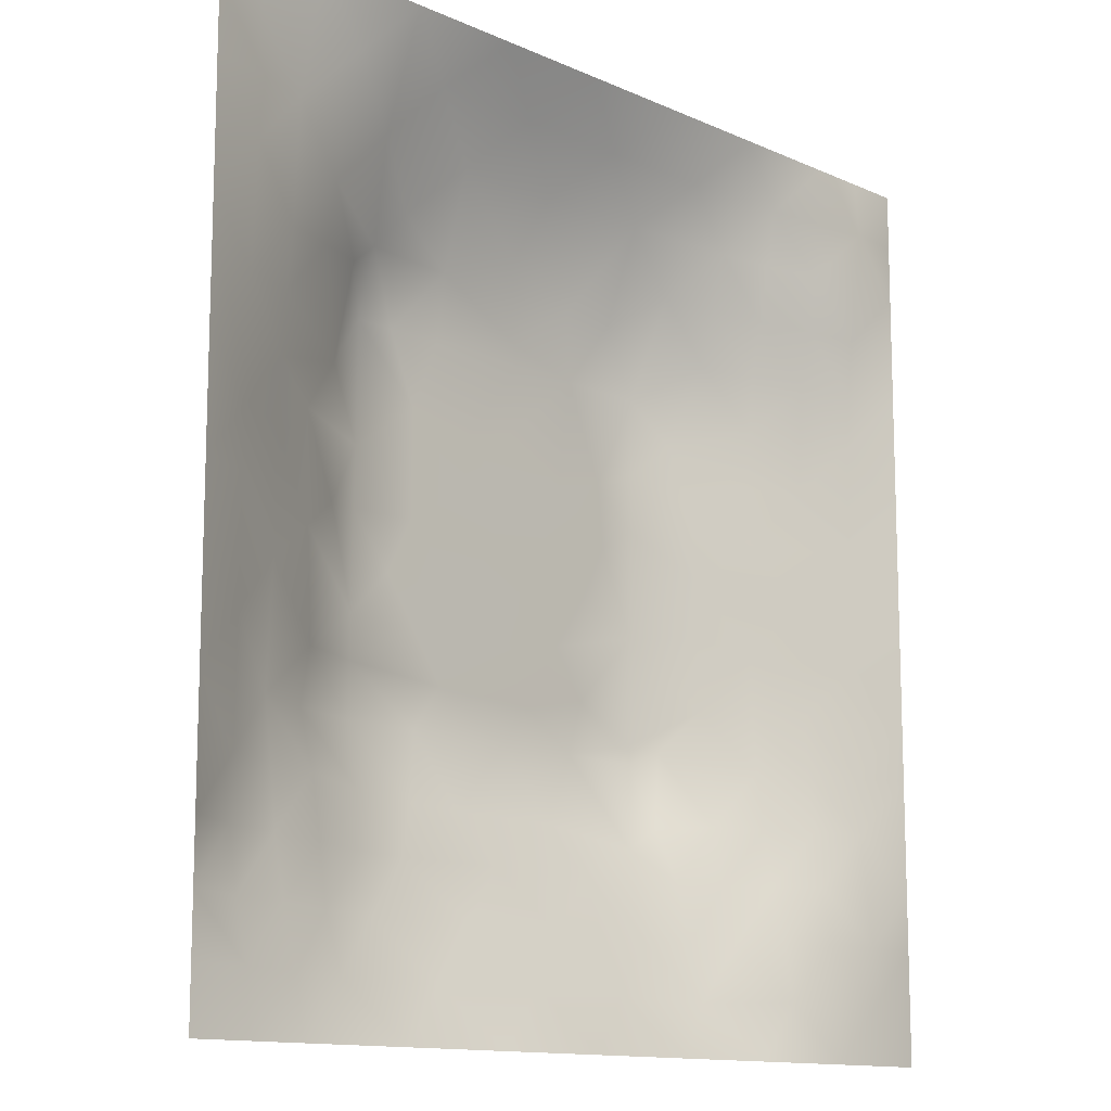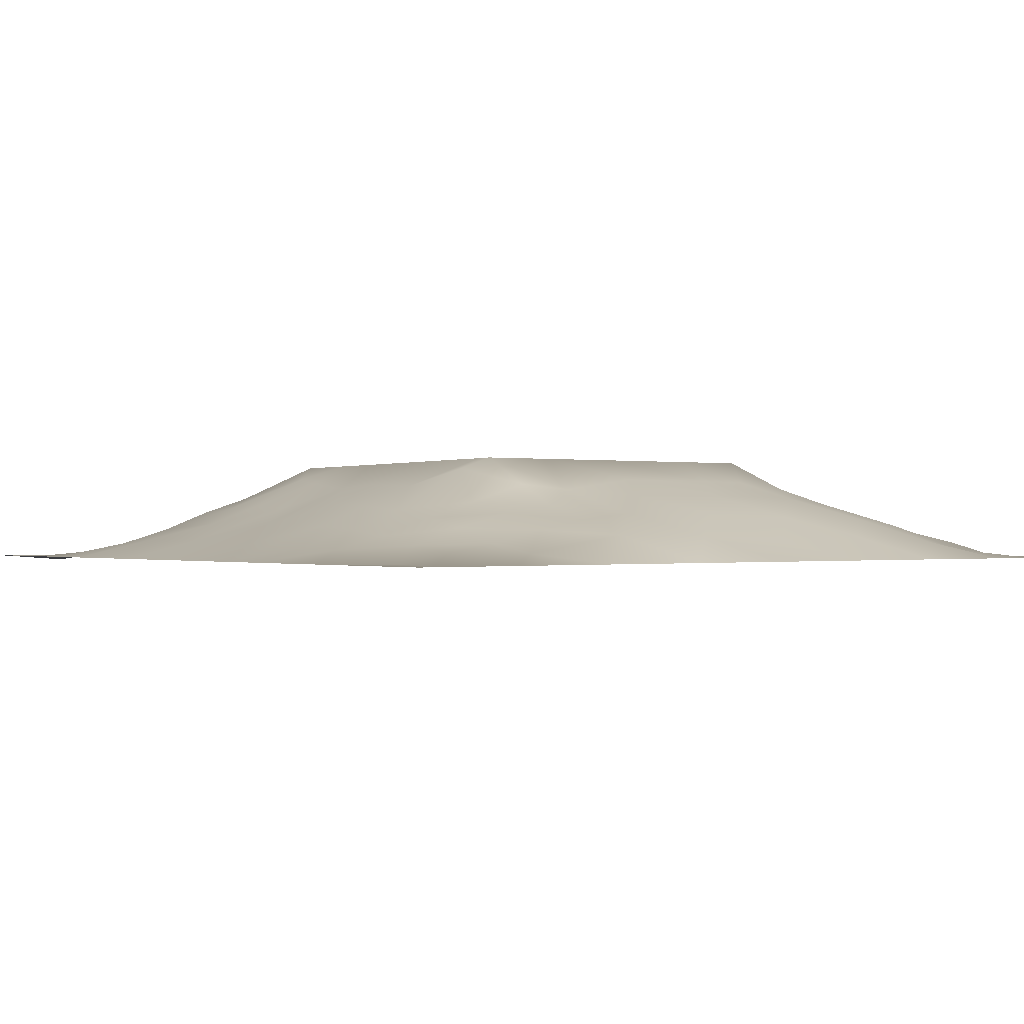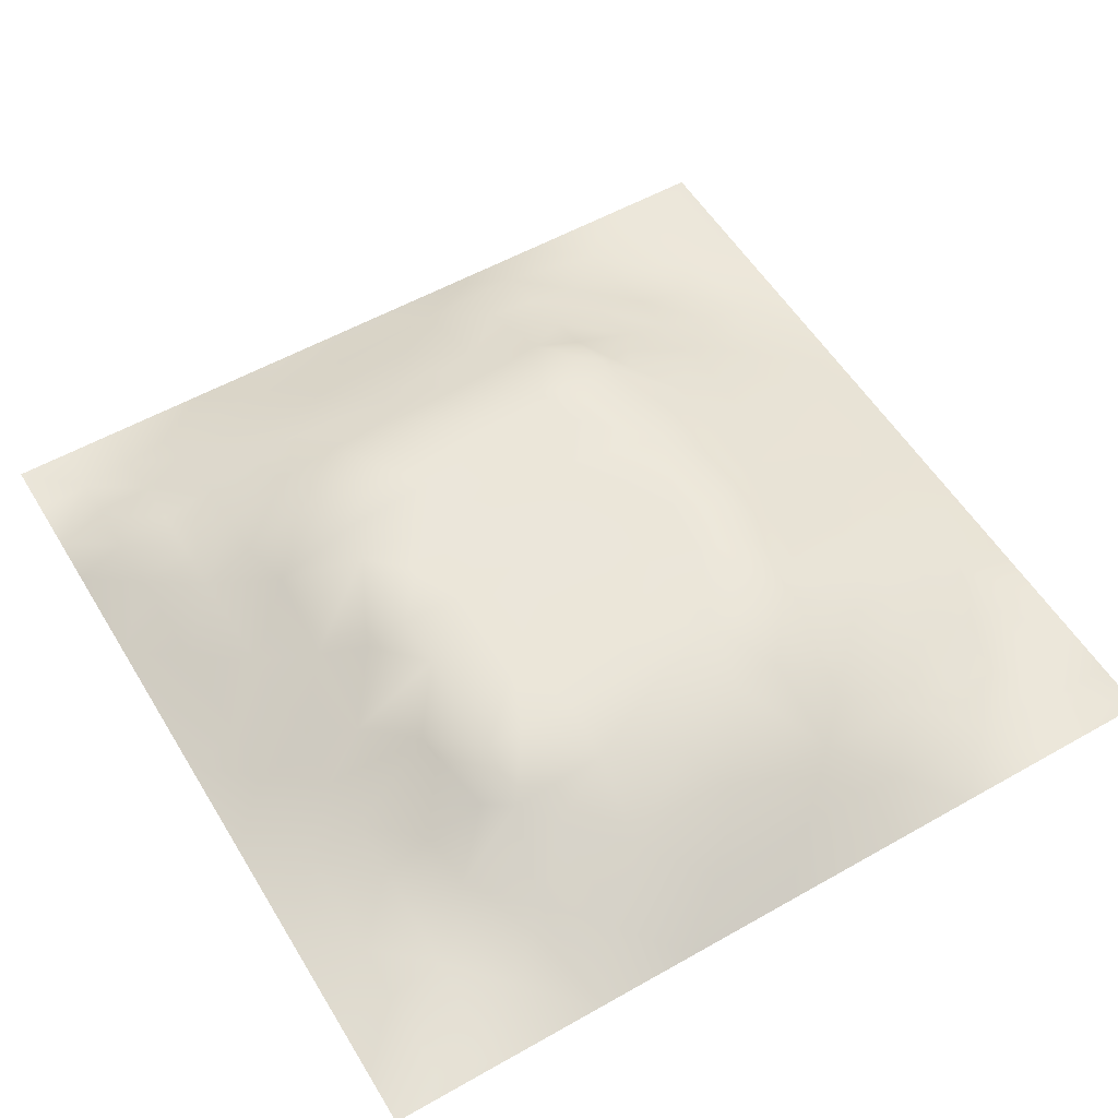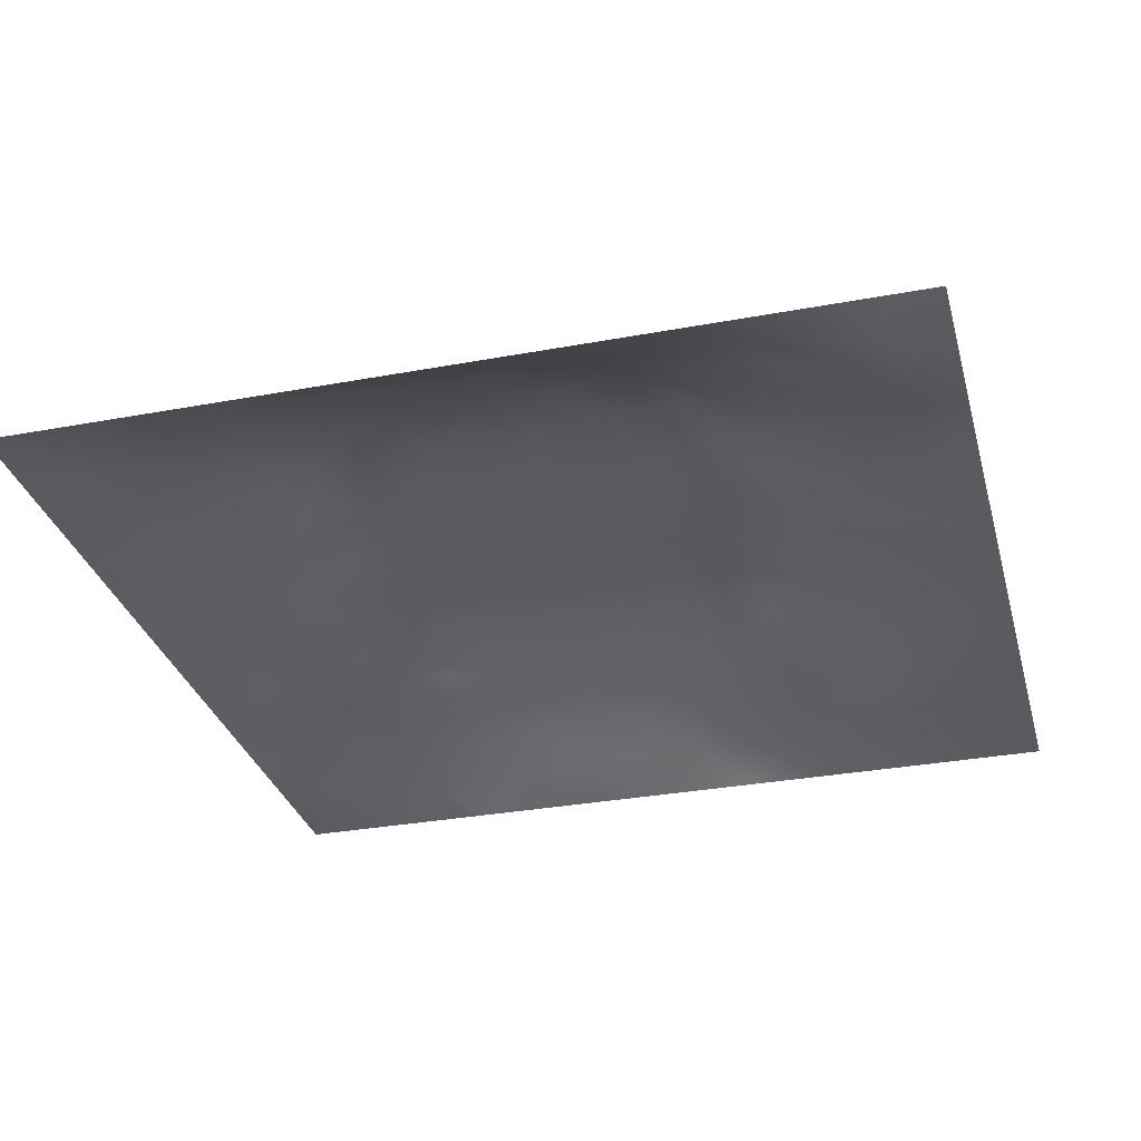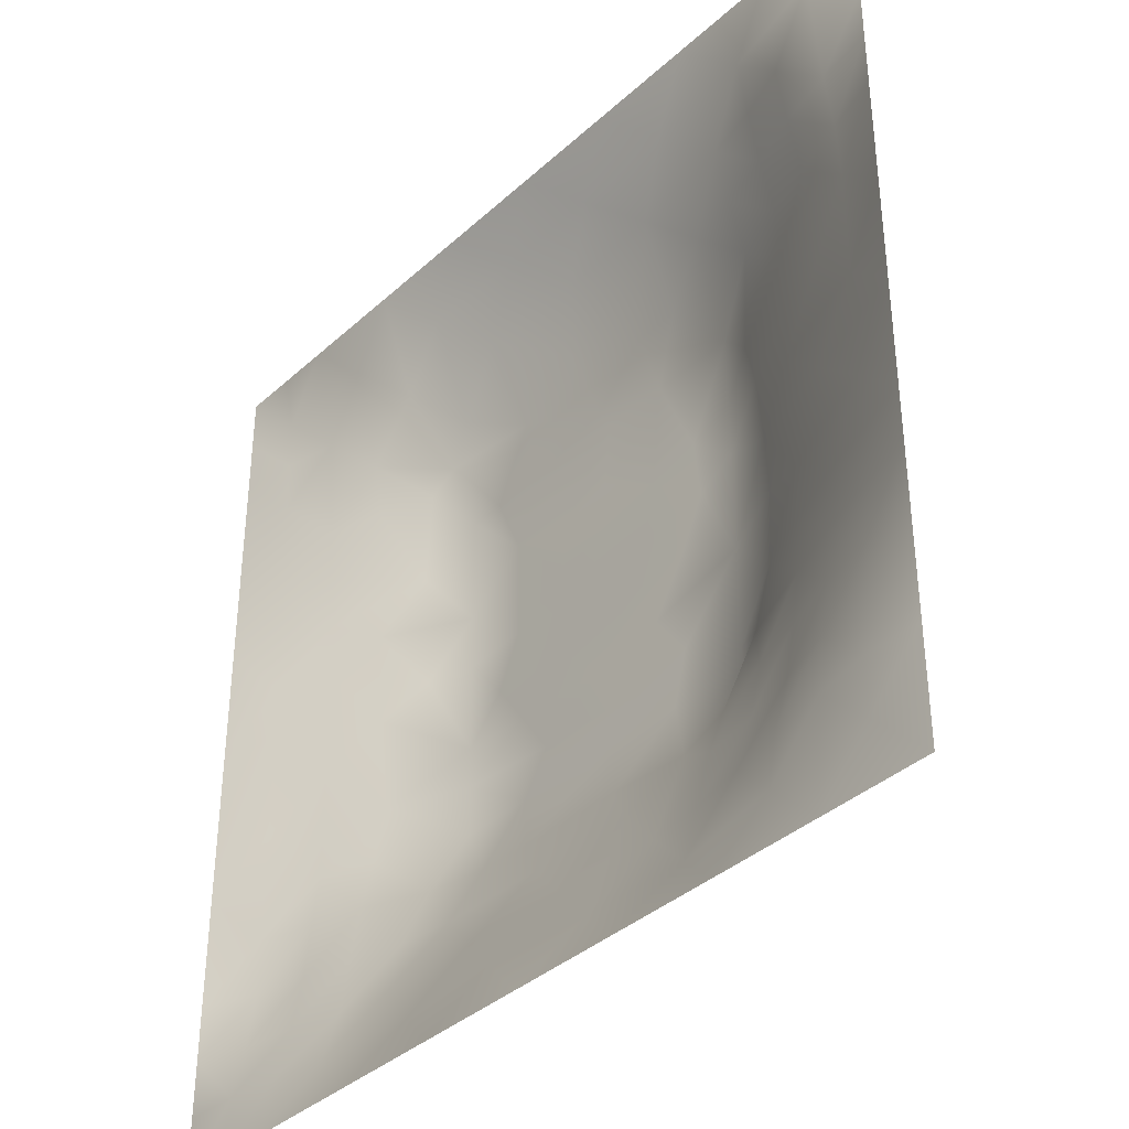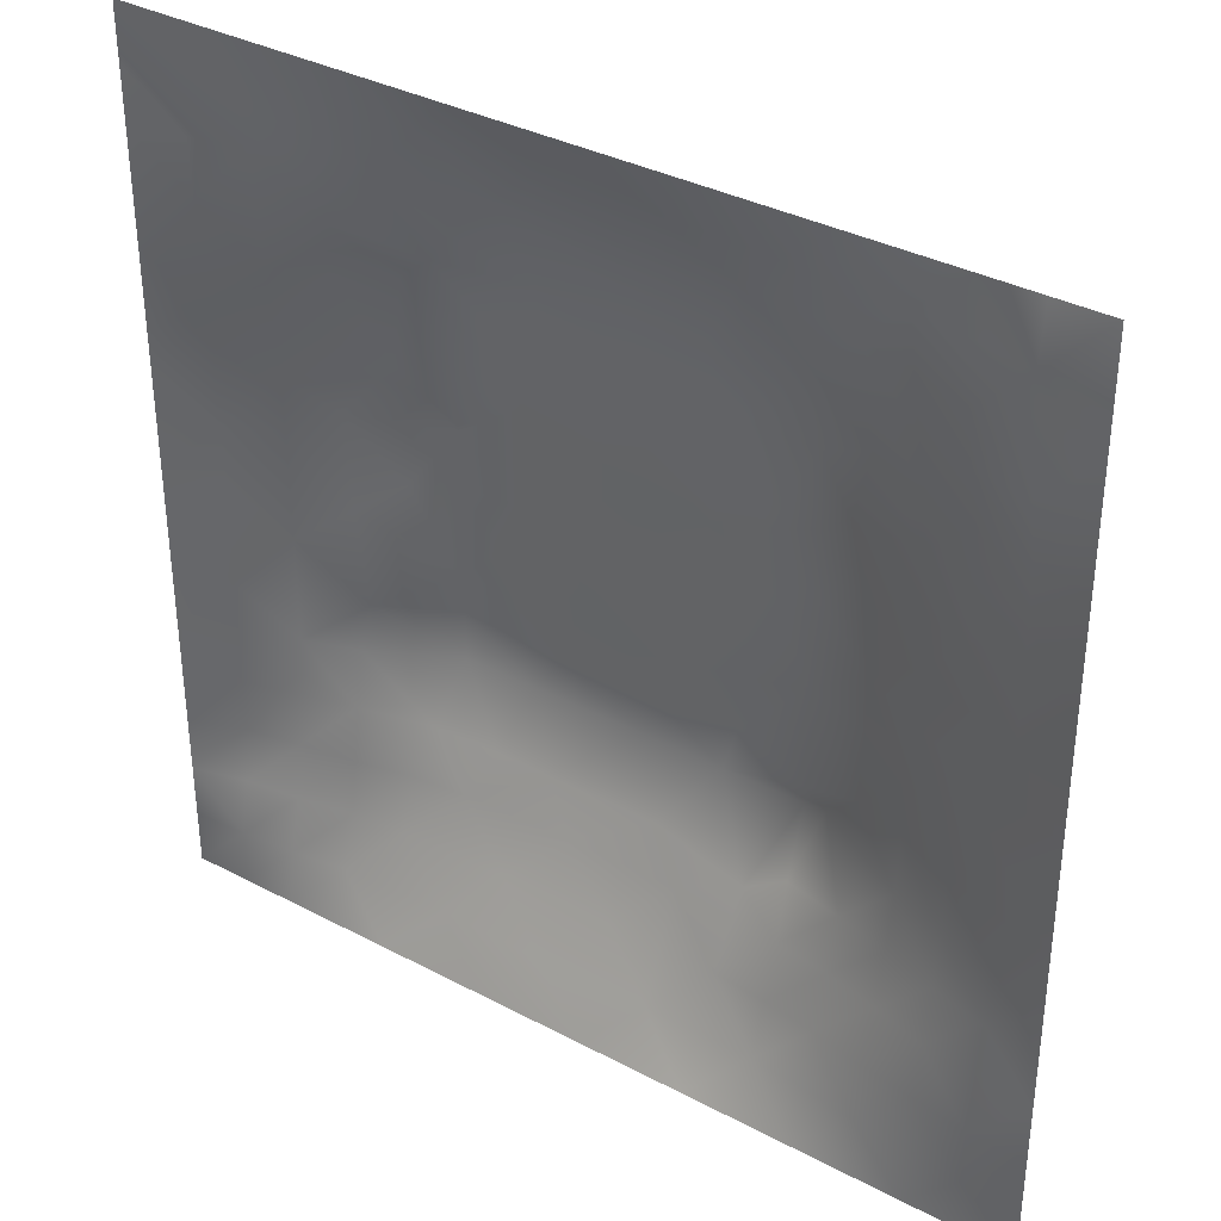
<metadata>
{"format":"obj","ext":"obj","renderer":"f3d","projection":"perspective","resolution":1024,"background":"white","views":[{"elev":-12.6,"azim":133.8,"up":"+Y"},{"elev":-0.3,"azim":-37.5,"up":"+Z"},{"elev":55.1,"azim":149.1,"up":"+Z"},{"elev":-31.5,"azim":-165.2,"up":"+Z"},{"elev":-37.5,"azim":-131.0,"up":"+Y"},{"elev":35.5,"azim":-145.1,"up":"+Y"}]}
</metadata>
<code>
v -0 0 -0
v 1 0 -0
v -0 1 0
v 1 1 0
v 0.9397 0.1237 0.01735
v -0 0.5 0
v 0.5 1 0
v 1 0.5 0
v 0.5 -0 0
v 0.2451 0.756 0.0764
v 0.7554 0.7571 0.0857
v 0.2472 0.2462 0.06802
v 0.8813 0.3104 0.05382
v 0.75 0 0
v 0.25 0 0
v 1 0.75 0
v 1 0.1875 -0
v 0.25 1 0
v 0.75 1 0
v 0.3196 0.6269 0.1184
v 1 0.4375 0
v 0.363 0.2143 0.08307
v 0.7196 0.5844 0.1188
v 0.2426 0.5161 0.08628
v 0.8171 0.2467 0.06113
v 0.6632 0.2359 0.09477
v 0.6268 0.1206 0.05093
v 0.8781 0.4365 0.05028
v 0.8773 0.123 0.02731
v 0.3745 0.1188 0.05479
v 0.1258 0.1252 0.01136
v 0.51 0.3124 0.1223
v 0.8773 0.6259 0.04709
v 0.1257 0.1876 0.01929
v 0.8761 0.8768 0.02857
v 0.3729 0.8838 0.06087
v 0.2572 0.6032 0.09419
v 0.126 0.8752 0.009962
v 0.1233 0.626 0.04317
v 0.6263 0.8836 0.06198
v 0.124 0.3746 0.0402
v 0.2498 0.1222 0.03628
v 0.8755 0.7512 0.03613
v 0.8797 0.2478 0.04596
v 0.2478 0.8798 0.0441
v 0.7511 0.8795 0.04488
v 0.1249 0.2496 0.02929
v 0.1233 0.7516 0.03526
v 0.3199 0.5638 0.119
v 0.186 0.8777 0.03042
v 0.1883 0.1245 0.02132
v 0.9375 1 0
v 0.433 0.7838 0.1051
v 0.2434 0.4545 0.09088
v 0 0.375 0
v 0.4995 0.8859 0.06796
v 0.5054 0.6383 0.1188
v 0.246 0.3716 0.08789
v 0.1245 0.5003 0.0414
v 0.5215 0.4078 0.1205
v 0.6344 0.3129 0.1223
v 0.5007 0.1194 0.05503
v 0.4959 0.7122 0.1173
v 0 0.625 0
v 0.6433 0.5239 0.1195
v 0.4464 0.5316 0.1193
v 0.625 1 0
v 0.875 1 0
v 0.125 1 0
v 0.375 1 0
v 0.3118 0.1201 0.04748
v 0.5679 0.4562 0.1203
v 1 0.875 0
v 1 0.625 0
v 0.375 0 0
v 0.125 0 0
v 0.875 0 0
v 0.625 0 0
v 0.7529 0.1195 0.04901
v 0.4736 0.4742 0.1202
v 0.7679 0.5158 0.0979
v 0.06242 0.3125 0.01707
v 0.1851 0.4369 0.06583
v 0.185 0.3106 0.05863
v 0.06272 0.4376 0.0189
v 0.688 0.9428 0.03157
v 0.6912 0.8218 0.08106
v 0.5626 0.9438 0.0354
v 0.06121 0.6878 0.02135
v 0.1841 0.6905 0.06214
v 0.06184 0.5627 0.02181
v 0.1868 0.9394 0.01838
v 0.1854 0.8155 0.04246
v 0.0631 0.9371 -0.005631
v 0.3932 0.4835 0.1198
v 1 0.0625 -0
v 0.5069 0.7352 0.1137
v 0.3092 0.8201 0.07312
v 0.437 0.9423 0.03247
v 0.9372 0.8129 0.01404
v 0.8136 0.8152 0.04729
v 0.9383 0.9384 0.01269
v -0 0.125 -0
v 0 0.1875 0
v 0.9386 0.4999 0.02442
v 0.8237 0.593 0.07121
v 0.4375 0.1198 0.05341
v 0 0.3125 0
v 0.3167 0.2401 0.08914
v 0.8147 0.7533 0.05889
v 0.8785 0.5631 0.05111
v 0.188 0.06228 0.0112
v 0.06295 0.06284 -0.00052
v 0.1865 0.1855 0.03822
v 0.3122 0.05768 0.03025
v 0.3109 0.1827 0.06441
v 0.4376 0.059 0.02898
v 0.8135 0.06024 0.02104
v 0.9374 0.06261 0.002963
v 1 0.9375 0
v 0.4732 0.2331 0.09627
v 0.5252 0.8158 0.09414
v 0.5646 0.1811 0.07713
v 0.6917 0.1805 0.07491
v 0.563 0.06201 0.02217
v 0.5639 0.6236 0.1186
v 0.8204 0.3083 0.07691
v 0.1253 0.8131 0.02162
v 0.3118 0.9405 0.02569
v 0.7199 0.5208 0.1196
v 0.8161 0.1838 0.05044
v 0.8065 0.3688 0.07971
v 0.6884 0.05921 0.02726
v 0.3965 0.3702 0.1214
v 0.9415 0.1861 0.0261
v 0.4371 0.1809 0.0773
v 0.738 0.2406 0.08724
v 0.3759 0.7791 0.09997
v 0.938 0.6879 0.0207
v 0.1857 0.2479 0.04956
v 0.06307 0.8123 0.008446
v 0.8127 0.9383 0.01599
v 0.1865 0.5638 0.06209
v 0.7725 0.653 0.09298
v 0.6734 0.4647 0.1203
v 0.7191 0.7131 0.1175
v 0.3193 0.7114 0.1175
v 0.7242 0.7811 0.09077
v 0.364 0.5401 0.1193
v 0.6125 0.7127 0.1174
v 0.1849 0.3735 0.06369
v 0.2893 0.3254 0.1089
v 0.4352 0.4222 0.1208
v 0.3203 0.4473 0.1205
v 0.6761 0.7129 0.1174
v 0.3209 0.3116 0.1223
v 0.2755 0.6628 0.101
v 0.5327 0.5128 0.1197
v 0.6151 0.7824 0.1041
v 0.6005 0.3601 0.1213
v 0.4174 0.7118 0.1173
v 0.7203 0.4172 0.1208
v 0.599 0.2334 0.09557
v 0.1241 0.3119 0.03656
v 0.4132 0.312 0.1223
v 0.06352 0.1255 4e-06
v 0.8172 0.4809 0.07432
v 0.4775 0.3554 0.1211
v 0.1847 0.6272 0.06469
v 0.2481 0.1835 0.05471
v -0 0.875 -0
v 0 0.8125 -0
v 0.8766 0.6888 0.0428
v 0.9375 0 -0
v 0.3715 0.6081 0.1187
v 0.4327 0.5932 0.1187
v 0.9377 0.8757 0.01307
v 0.5729 0.5647 0.1191
v 0.06169 0.7504 0.01758
v 0.7205 0.3708 0.1214
v -0 0.9375 -0
v 0.7548 0.1813 0.06773
v 0.6371 0.4123 0.1209
v 1 0.3125 0
v 0 0.75 -0
v 0.8156 0.1207 0.04126
v 0.6436 0.6372 0.1184
v 0.7208 0.3133 0.1223
v 0.8789 0.185 0.0394
v 0.1834 0.7539 0.05747
v 0.9405 0.249 0.02505
v 0.2471 0.8175 0.05848
v 0.5148 0.5751 0.1189
v 0.9391 0.3744 0.02467
v 0.9382 0.5626 0.02321
v 0.8752 0.06227 0.01004
v 1 0.125 -0
v 0.06267 0.2502 0.01385
v 0.3208 0.3319 0.1219
v 0.0625 1 0
f 26 163 124
f 80 153 60
f 84 152 58
f 64 6 91
f 38 50 92
f 31 166 113
f 182 137 124
f 185 89 179
f 121 32 165
f 164 151 41
f 75 115 15
f 64 89 185
f 156 22 165
f 160 168 32
f 194 28 13
f 71 30 116
f 76 113 1
f 102 68 35
f 15 112 76
f 12 140 170
f 189 44 25
f 39 89 91
f 13 191 194
f 107 30 117
f 147 138 98
f 136 30 107
f 117 115 75
f 18 92 129
f 30 71 115
f 40 87 86
f 140 47 114
f 22 30 136
f 127 132 188
f 116 30 22
f 74 16 139
f 115 117 30
f 116 170 71
f 12 170 116
f 159 155 148
f 164 47 84
f 200 3 94
f 58 199 154
f 5 197 135
f 130 23 65
f 83 151 58
f 164 84 151
f 177 100 73
f 45 129 92
f 48 90 190
f 113 76 31
f 141 94 171
f 25 127 137
f 3 181 94
f 177 102 35
f 56 53 122
f 138 53 36
f 32 168 165
f 154 199 134
f 37 24 49
f 54 58 154
f 84 58 151
f 58 152 199
f 42 115 71
f 83 58 54
f 141 38 94
f 41 151 83
f 85 41 83
f 140 84 47
f 51 112 42
f 84 12 152
f 34 114 47
f 180 188 132
f 82 164 41
f 175 149 176
f 128 38 141
f 114 170 140
f 33 111 195
f 100 35 43
f 166 34 198
f 95 154 153
f 144 173 110
f 136 123 121
f 92 18 69
f 36 99 129
f 98 138 36
f 52 68 102
f 49 20 37
f 179 141 172
f 129 70 18
f 85 55 41
f 125 27 62
f 186 79 118
f 122 97 159
f 168 134 165
f 34 166 31
f 26 61 163
f 91 6 59
f 192 98 45
f 157 169 37
f 45 98 36
f 100 177 35
f 129 45 36
f 112 115 42
f 38 92 94
f 4 52 102
f 82 108 198
f 61 26 188
f 105 195 111
f 128 48 93
f 160 32 61
f 82 198 164
f 47 164 198
f 134 153 154
f 137 182 25
f 194 184 21
f 89 39 48
f 135 191 44
f 93 192 45
f 62 136 107
f 89 48 179
f 104 103 166
f 167 28 111
f 39 169 90
f 49 24 154
f 24 59 83
f 24 143 59
f 47 198 34
f 59 85 83
f 29 186 196
f 90 48 39
f 20 147 157
f 1 113 103
f 66 149 95
f 193 158 178
f 55 108 82
f 176 66 193
f 63 161 57
f 110 11 144
f 24 83 54
f 70 129 99
f 24 54 154
f 143 169 39
f 149 154 95
f 49 154 149
f 66 95 80
f 191 135 17
f 82 41 55
f 37 143 24
f 157 90 169
f 37 169 143
f 62 27 123
f 157 10 90
f 116 109 12
f 166 198 104
f 191 17 184
f 79 27 133
f 175 49 149
f 175 161 147
f 74 139 195
f 187 150 126
f 158 66 80
f 31 51 34
f 114 34 51
f 42 71 170
f 123 163 121
f 173 144 33
f 193 57 176
f 193 66 158
f 155 146 148
f 77 118 14
f 32 121 163
f 11 148 146
f 12 109 152
f 159 87 40
f 11 146 144
f 199 152 156
f 20 49 175
f 46 86 87
f 79 133 118
f 81 23 130
f 101 43 35
f 122 159 40
f 142 101 35
f 21 105 194
f 65 178 158
f 72 183 145
f 166 103 113
f 72 65 158
f 162 130 145
f 126 178 187
f 144 23 106
f 156 152 109
f 167 106 81
f 10 192 190
f 180 160 61
f 27 79 124
f 188 137 127
f 33 106 111
f 167 111 106
f 119 197 5
f 93 190 192
f 159 97 150
f 48 128 179
f 119 196 174
f 45 50 93
f 148 101 46
f 110 101 11
f 26 124 137
f 148 11 101
f 96 197 119
f 109 116 22
f 43 173 139
f 97 53 161
f 16 73 100
f 176 57 161
f 43 101 110
f 100 43 139
f 23 146 187
f 155 187 146
f 132 127 13
f 150 97 63
f 120 4 102
f 88 99 56
f 112 31 76
f 148 46 87
f 46 101 142
f 161 138 147
f 88 40 86
f 56 36 53
f 97 161 63
f 8 195 105
f 77 174 196
f 191 13 44
f 172 141 171
f 16 100 139
f 159 148 87
f 28 194 105
f 33 144 106
f 81 106 23
f 56 122 40
f 122 53 97
f 88 56 40
f 56 99 36
f 67 88 86
f 7 99 88
f 7 70 99
f 67 7 88
f 19 67 86
f 68 19 142
f 127 25 13
f 86 46 19
f 142 19 46
f 126 193 178
f 182 124 79
f 2 96 119
f 8 74 195
f 93 50 128
f 111 28 105
f 162 132 167
f 161 53 138
f 117 125 62
f 6 85 59
f 5 29 119
f 123 136 62
f 180 183 160
f 23 144 146
f 117 62 107
f 180 162 183
f 57 193 126
f 170 114 42
f 48 190 93
f 145 130 65
f 69 94 92
f 9 125 117
f 181 171 94
f 43 110 173
f 102 177 120
f 73 120 177
f 6 55 85
f 115 112 15
f 131 25 182
f 137 188 26
f 196 119 29
f 75 9 117
f 176 161 175
f 186 29 131
f 195 139 33
f 167 132 28
f 162 180 132
f 188 180 61
f 162 167 81
f 123 124 163
f 14 118 133
f 162 81 130
f 183 162 145
f 72 145 65
f 147 20 175
f 72 158 80
f 60 72 80
f 168 60 153
f 160 60 168
f 173 33 139
f 165 22 121
f 150 187 155
f 174 2 119
f 64 91 89
f 163 61 32
f 65 23 187
f 50 45 92
f 159 150 155
f 66 176 149
f 123 27 124
f 65 187 178
f 126 150 63
f 132 13 28
f 69 200 94
f 84 140 12
f 172 185 179
f 142 35 68
f 197 17 135
f 77 196 118
f 78 125 9
f 112 51 31
f 131 182 186
f 118 196 186
f 147 10 157
f 51 42 114
f 136 121 22
f 141 179 128
f 134 199 165
f 165 199 156
f 98 192 10
f 133 125 78
f 160 183 60
f 133 27 125
f 14 133 78
f 72 60 183
f 10 190 90
f 157 37 20
f 153 134 168
f 184 194 191
f 135 189 5
f 104 198 108
f 135 44 189
f 38 128 50
f 63 57 126
f 156 109 22
f 189 131 29
f 153 80 95
f 189 25 131
f 79 186 182
f 29 5 189
f 44 13 25
f 8 105 21
f 147 98 10
f 59 143 91
f 39 91 143

</code>
